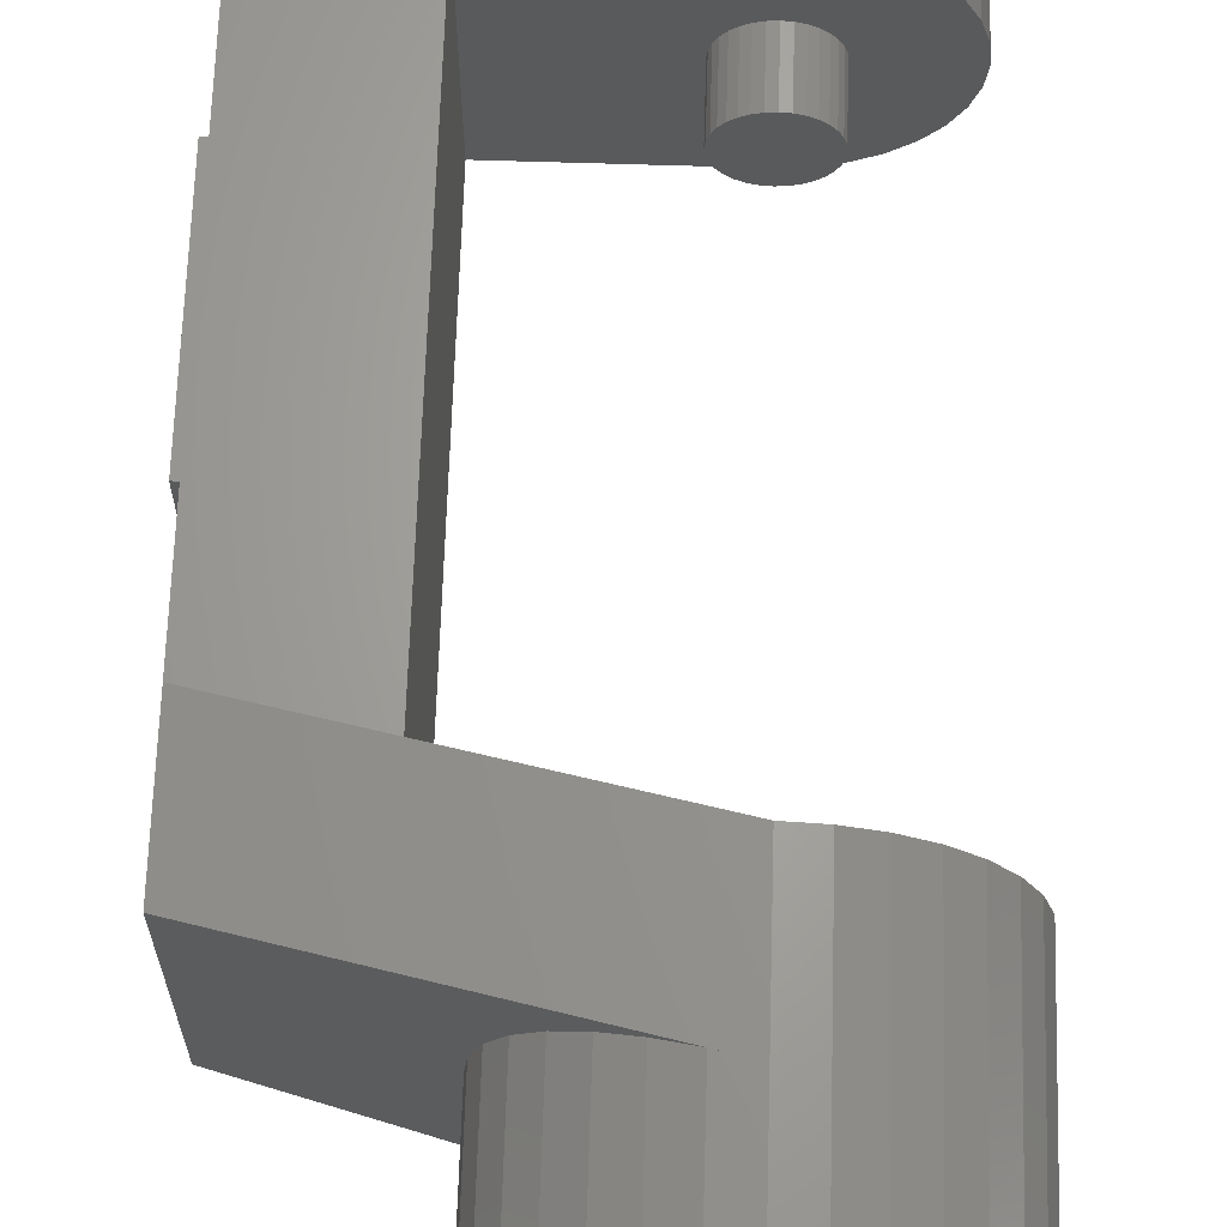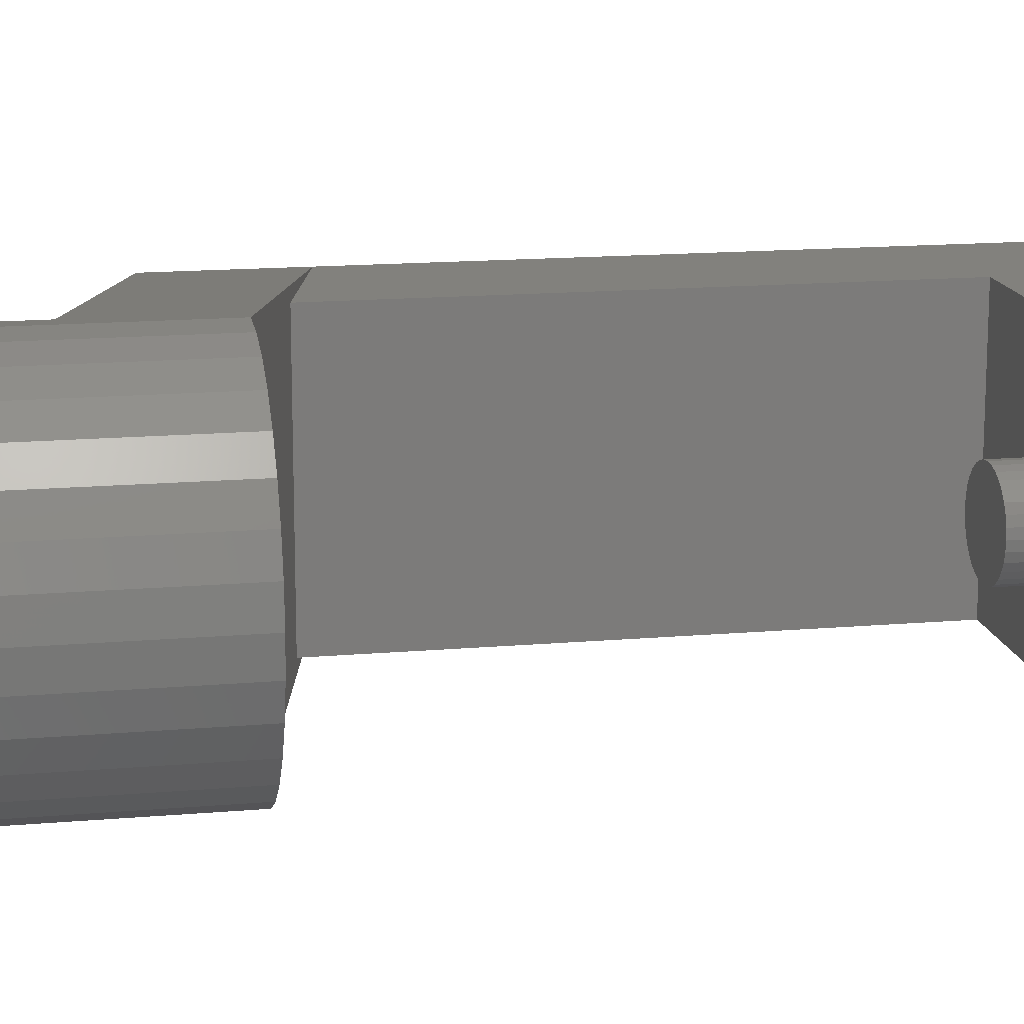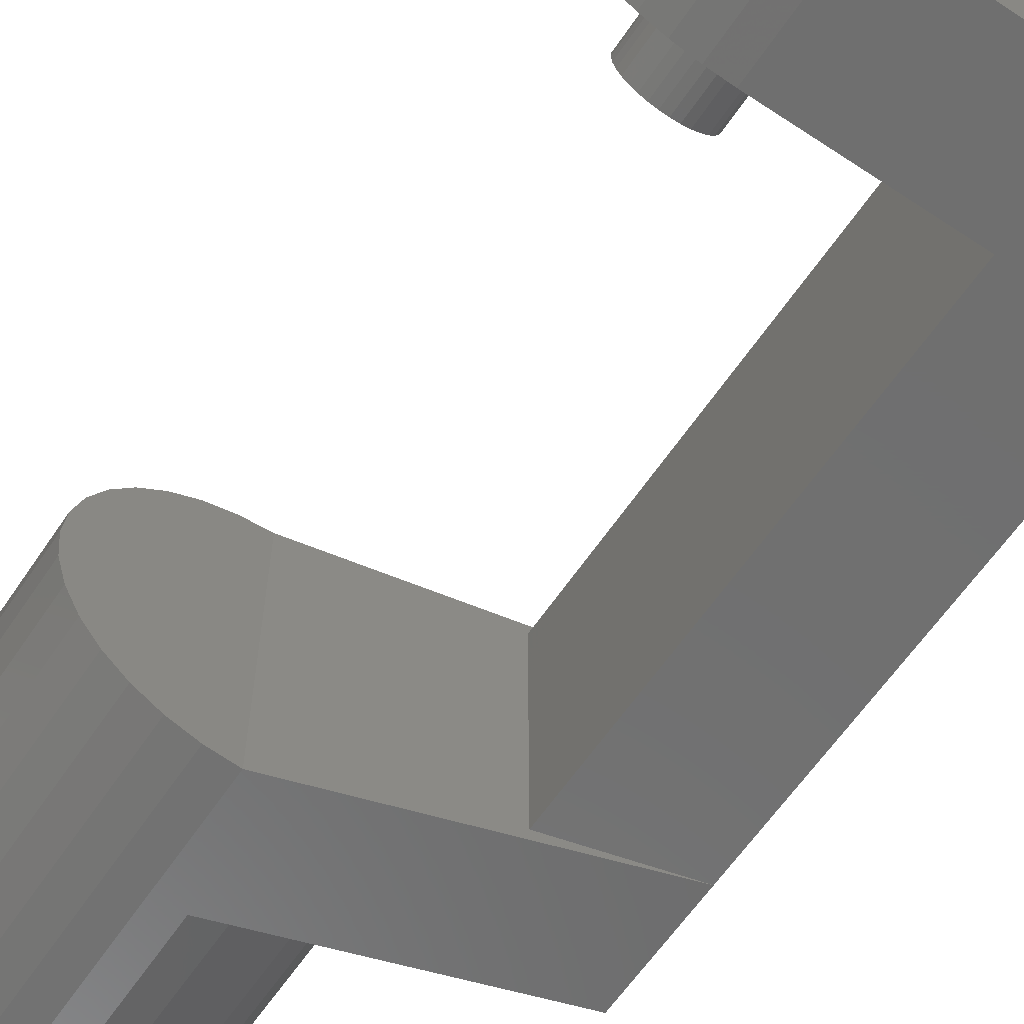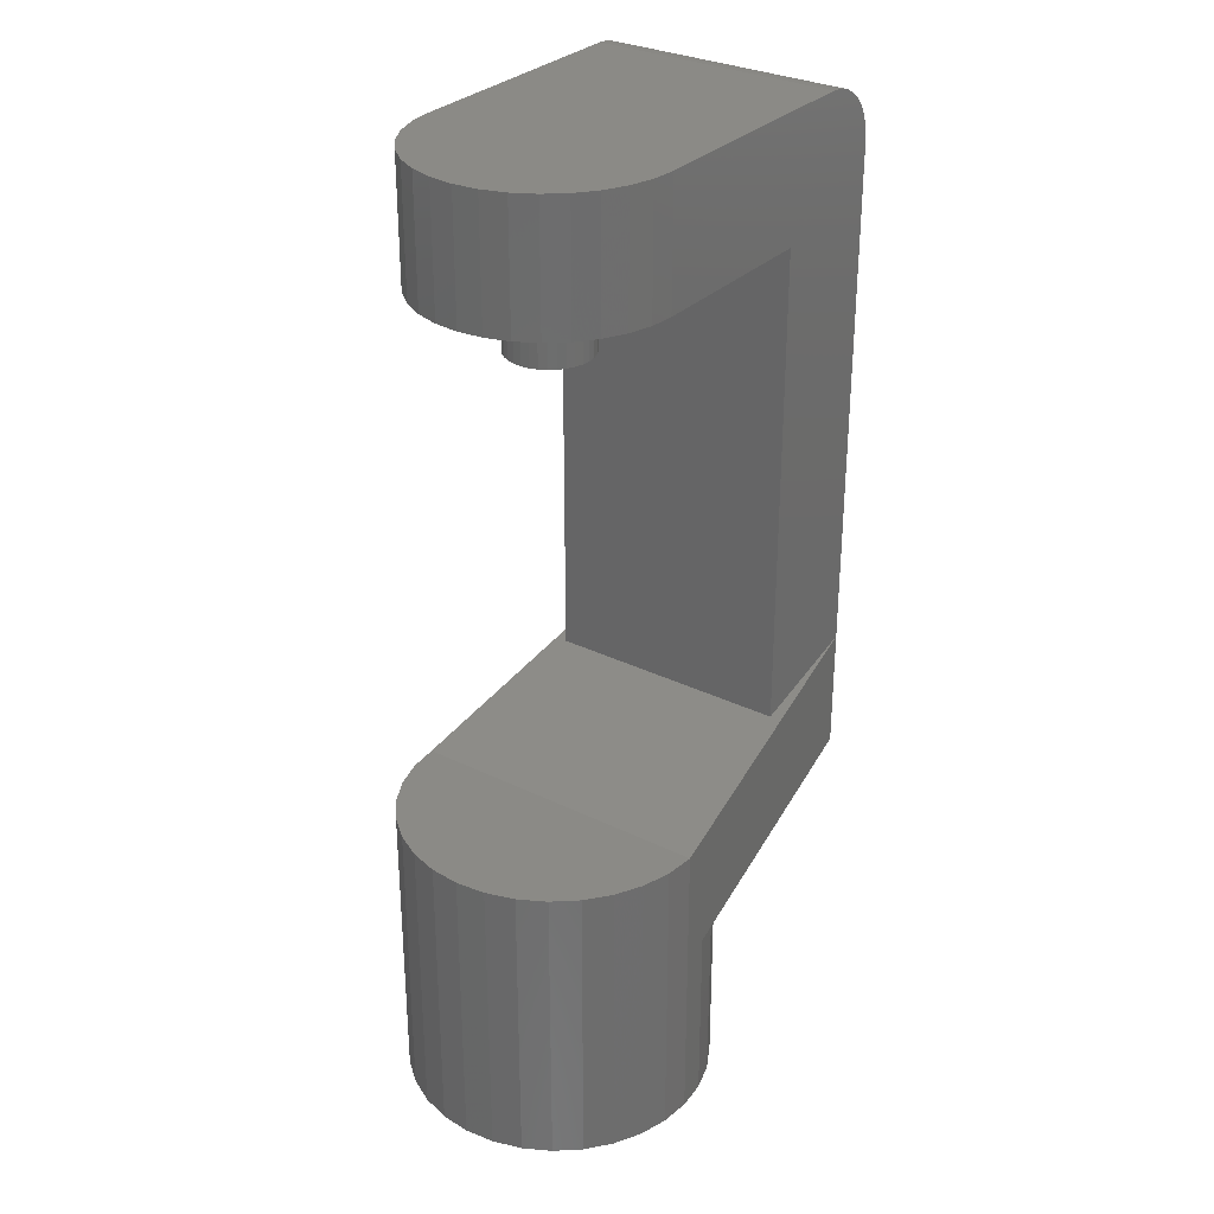
<metadata>
{"format":"stl","ext":"stl","renderer":"f3d","projection":"perspective","resolution":1024,"background":"white","views":[{"elev":66.0,"azim":-178.2,"up":"+Y"},{"elev":15.1,"azim":-100.6,"up":"+Y"},{"elev":-61.6,"azim":-33.9,"up":"+Y"},{"elev":30.4,"azim":-54.7,"up":"+Z"}]}
</metadata>
<code>
# stl→obj: 278 verts, 552 faces
v -5 0 8.5
v -4.904 0.9755 13.5
v -4.904 0.9755 8.5
v -5 0 13.5
v -0.9755 -4.904 8.5
v 0 -5 13.5
v -0.9755 -4.904 13.5
v 0 -5 8.5
v -3.536 -3.536 8.5
v -4.157 -2.778 13.5
v -4.157 -2.778 8.5
v -3.536 -3.536 13.5
v -2.778 4.157 8.5
v -3.536 3.536 13.5
v -2.778 4.157 13.5
v -3.536 3.536 8.5
v -0.9755 4.904 8.5
v -1.913 4.619 13.5
v -0.9755 4.904 13.5
v -1.913 4.619 8.5
v 7.5 -5 8.5
v 1.675 0 8.5
v 7.5 5 8.5
v 1.643 -0.3268 8.5
v 1.548 -0.641 8.5
v 1.393 -0.9306 8.5
v 1.184 -1.184 8.5
v 0.9306 -1.393 8.5
v 0.641 -1.548 8.5
v 0.3268 -1.643 8.5
v 0 -1.675 8.5
v -0.3268 -1.643 8.5
v -0.641 -1.548 8.5
v -1.913 -4.619 8.5
v -0.9306 -1.393 8.5
v -2.778 -4.157 8.5
v -1.184 -1.184 8.5
v -1.393 -0.9306 8.5
v 1.643 0.3268 8.5
v 1.548 0.641 8.5
v 1.393 0.9306 8.5
v 1.184 1.184 8.5
v 0 5 8.5
v 0.9306 1.393 8.5
v 0.641 1.548 8.5
v 0.3268 1.643 8.5
v 0 1.675 8.5
v -0.3268 1.643 8.5
v -0.641 1.548 8.5
v -0.9306 1.393 8.5
v -1.184 1.184 8.5
v -1.393 0.9306 8.5
v -4.157 2.778 8.5
v -1.548 0.641 8.5
v -4.619 1.913 8.5
v -1.643 0.3268 8.5
v -1.675 0 8.5
v -1.548 -0.641 8.5
v -4.619 -1.913 8.5
v -1.643 -0.3268 8.5
v -4.904 -0.9755 8.5
v -4.157 2.778 13.5
v -4.619 1.913 13.5
v 0 5 13.5
v 10 -5 13.5
v 10 5 13.5
v -1.913 -4.619 13.5
v -2.778 -4.157 13.5
v -4.619 -1.913 13.5
v -4.904 -0.9755 13.5
v 12.5 -5 11
v 10.49 -5 13.45
v 10.96 -5 13.31
v 11.39 -5 13.08
v 11.77 -5 12.77
v 12.08 -5 12.39
v 12.31 -5 11.96
v 12.45 -5 11.49
v 12.5 -5 -9.9
v 7.5 -5 -11.14
v 12.5 5 -9.9
v 12.5 5 11
v 7.5 5 -11.14
v 10.49 5 13.45
v 10.96 5 13.31
v 11.39 5 13.08
v 11.77 5 12.77
v 12.08 5 12.39
v 12.31 5 11.96
v 12.45 5 11.49
v 1.643 0.3268 6.046
v 1.675 0 6.046
v -1.675 0 6.046
v -1.643 0.3268 6.046
v 0.3268 1.643 6.046
v 0 1.675 6.046
v -0.3268 -1.643 6.046
v 0 -1.675 6.046
v 1.184 1.184 6.046
v 1.393 0.9306 6.046
v 1.548 0.641 6.046
v -0.9306 1.393 6.046
v -1.184 1.184 6.046
v -0.3268 1.643 6.046
v -0.641 1.548 6.046
v 0.9306 -1.393 6.046
v 1.184 -1.184 6.046
v 1.643 -0.3268 6.046
v 1.548 -0.641 6.046
v 1.393 -0.9306 6.046
v 0.9306 1.393 6.046
v 0.641 -1.548 6.046
v 0.641 1.548 6.046
v 0.3268 -1.643 6.046
v -0.641 -1.548 6.046
v -0.9306 -1.393 6.046
v -1.184 -1.184 6.046
v -1.393 -0.9306 6.046
v -1.393 0.9306 6.046
v -1.548 -0.641 6.046
v -1.548 0.641 6.046
v -1.643 -0.3268 6.046
v 6.2 0 -25.2
v 6.081 1.21 -16.49
v 6.2 0 -16.46
v 6.081 1.21 -25.2
v -6.2 0 -25.2
v -6.081 1.21 -13
v -6.081 1.21 -25.2
v -6.2 0 -13
v 0 6.2 -18
v -1.21 6.081 -13
v 0 6.2 -13
v -1.21 6.081 -25.2
v 0 6.2 -25.2
v 1.21 -6.081 -25.2
v 0 -6.2 -18
v 0 -6.2 -25.2
v 1.21 -6.081 -17.7
v 4.384 4.384 -25.2
v 3.445 5.155 -17.15
v 4.384 4.384 -16.91
v 3.445 5.155 -25.2
v -3.445 5.155 -25.2
v -4.384 4.384 -13
v -3.445 5.155 -13
v -4.384 4.384 -25.2
v -2.373 5.728 -13
v -2.373 5.728 -25.2
v 5.155 -3.445 -16.72
v 5.728 -2.373 -25.2
v 5.728 -2.373 -16.58
v 5.155 -3.445 -25.2
v 5.728 2.373 -25.2
v 5.155 3.445 -16.72
v 5.728 2.373 -16.58
v 5.155 3.445 -25.2
v 2.373 5.728 -25.2
v 1.21 6.081 -17.7
v 2.373 5.728 -17.41
v 1.21 6.081 -25.2
v -5.728 2.373 -25.2
v -5.155 3.445 -13
v -5.155 3.445 -25.2
v -5.728 2.373 -13
v 0 -6.2 -13
v -1.21 -6.081 -13
v -2.373 -5.728 -13
v -3.445 -5.155 -13
v -4.384 -4.384 -13
v -5.155 -3.445 -13
v -5.728 -2.373 -13
v -6.081 -1.21 -13
v 4.25 0 -25.2
v 6.081 -1.21 -25.2
v 4.168 -0.8291 -25.2
v 3.926 -1.626 -25.2
v 4.168 0.8291 -25.2
v 3.534 -2.361 -25.2
v 4.384 -4.384 -25.2
v 3.926 1.626 -25.2
v 3.005 -3.005 -25.2
v 3.445 -5.155 -25.2
v 2.361 -3.534 -25.2
v 2.373 -5.728 -25.2
v 1.626 -3.926 -25.2
v 0.8291 -4.168 -25.2
v 0 -4.25 -25.2
v -0.8291 -4.168 -25.2
v -1.21 -6.081 -25.2
v -1.626 -3.926 -25.2
v -2.373 -5.728 -25.2
v -2.361 -3.534 -25.2
v -3.445 -5.155 -25.2
v -3.005 -3.005 -25.2
v -4.384 -4.384 -25.2
v -3.534 -2.361 -25.2
v -5.155 -3.445 -25.2
v -5.728 -2.373 -25.2
v -3.926 -1.626 -25.2
v 3.534 2.361 -25.2
v 3.005 3.005 -25.2
v 2.361 3.534 -25.2
v 1.626 3.926 -25.2
v 0.8291 4.168 -25.2
v 0 4.25 -25.2
v -0.8291 4.168 -25.2
v -1.626 3.926 -25.2
v -2.361 3.534 -25.2
v -3.005 3.005 -25.2
v -3.534 2.361 -25.2
v -3.926 1.626 -25.2
v -4.168 0.8291 -25.2
v -4.25 0 -25.2
v -4.168 -0.8291 -25.2
v -6.081 -1.21 -25.2
v 2.373 -5.728 -17.41
v 3.445 -5.155 -17.15
v 4.384 -4.384 -16.91
v 6.081 -1.21 -16.49
v 12.5 1.877 3.236
v 12.5 -3.105 0.2615
v 12.5 1.877 0.2615
v 12.5 -3.72 3.236
v 12.5 -3.105 -0.6765
v 12.5 -3.47 -3.438
v 12.5 1.877 -3.438
v 12.5 1.877 -0.6765
v 12.5 3.041 4.188
v 12.5 3.041 -4.388
v 12.5 -3.72 4.188
v 12.5 -3.47 -4.388
v 12.5 5 -14.9
v 12.5 -5 -14.9
v 2.361 3.534 -15.2
v 1.626 3.926 -15.2
v 4.25 0 -15.2
v 4.168 -0.8291 -15.2
v -1.626 -3.926 -15.2
v -0.8291 -4.168 -15.2
v -0.8291 4.168 -15.2
v -1.626 3.926 -15.2
v -3.926 1.626 -15.2
v -3.534 2.361 -15.2
v 3.534 -2.361 -15.2
v 3.005 -3.005 -15.2
v 3.926 1.626 -15.2
v 4.168 0.8291 -15.2
v 3.534 2.361 -15.2
v 3.005 3.005 -15.2
v 0.8291 4.168 -15.2
v 0 4.25 -15.2
v -4.25 0 -15.2
v -4.168 0.8291 -15.2
v -3.005 3.005 -15.2
v -2.361 3.534 -15.2
v 3.926 -1.626 -15.2
v 1.626 -3.926 -15.2
v 2.361 -3.534 -15.2
v 0 -4.25 -15.2
v -3.005 -3.005 -15.2
v -2.361 -3.534 -15.2
v -3.534 -2.361 -15.2
v -3.926 -1.626 -15.2
v -4.168 -0.8291 -15.2
v 0.8291 -4.168 -15.2
v 13 1.877 0.2615
v 13 3.041 4.188
v 13 1.877 3.236
v 13 -3.72 4.188
v 13 -3.72 3.236
v 13 1.877 -0.6765
v 13 3.041 -4.388
v 13 1.877 -3.438
v 13 -3.47 -4.388
v 13 -3.47 -3.438
v 13 -3.105 0.2615
v 13 -3.105 -0.6765
f 1 2 3
f 2 1 4
f 5 6 7
f 6 5 8
f 9 10 11
f 10 9 12
f 13 14 15
f 14 13 16
f 17 18 19
f 18 17 20
f 21 22 23
f 21 24 22
f 21 25 24
f 21 26 25
f 21 27 26
f 8 27 21
f 27 8 28
f 28 8 29
f 29 8 30
f 8 31 30
f 8 32 31
f 5 32 8
f 32 5 33
f 34 33 5
f 33 34 35
f 36 35 34
f 35 36 37
f 9 37 36
f 11 38 9
f 37 9 38
f 39 23 22
f 40 23 39
f 41 23 40
f 42 23 41
f 43 42 44
f 43 44 45
f 43 45 46
f 43 46 47
f 42 43 23
f 48 43 47
f 17 48 49
f 20 49 50
f 48 17 43
f 13 50 51
f 16 51 52
f 53 52 54
f 55 54 56
f 49 20 17
f 3 56 57
f 38 11 58
f 59 58 11
f 50 13 20
f 58 59 60
f 51 16 13
f 61 60 59
f 52 53 16
f 60 61 57
f 54 55 53
f 1 57 61
f 56 3 55
f 57 1 3
f 55 62 53
f 62 55 63
f 53 14 16
f 14 53 62
f 3 63 55
f 63 3 2
f 64 65 66
f 64 6 65
f 19 6 64
f 19 7 6
f 18 7 19
f 18 67 7
f 15 67 18
f 15 68 67
f 14 68 15
f 14 12 68
f 62 12 14
f 62 10 12
f 63 10 62
f 63 69 10
f 2 69 63
f 2 70 69
f 70 2 4
f 20 15 18
f 15 20 13
f 43 19 64
f 19 43 17
f 9 68 12
f 68 9 36
f 34 7 67
f 7 34 5
f 11 69 59
f 69 11 10
f 61 4 1
f 4 61 70
f 36 67 68
f 67 36 34
f 59 70 61
f 70 59 69
f 21 65 6
f 71 65 21
f 65 71 72
f 72 71 73
f 73 71 74
f 74 71 75
f 75 71 76
f 76 71 77
f 21 6 8
f 77 71 78
f 21 79 71
f 79 21 80
f 81 23 82
f 23 81 83
f 82 66 84
f 82 84 85
f 82 85 86
f 82 86 87
f 82 87 88
f 82 88 89
f 82 89 90
f 66 82 23
f 66 23 64
f 64 23 43
f 22 91 39
f 91 22 92
f 93 56 94
f 56 93 57
f 95 47 46
f 47 95 96
f 97 31 32
f 31 97 98
f 41 99 42
f 99 41 100
f 39 101 40
f 101 39 91
f 102 51 50
f 51 102 103
f 104 49 48
f 49 104 105
f 106 27 28
f 27 106 107
f 108 91 92
f 109 91 108
f 109 101 91
f 110 101 109
f 110 100 101
f 107 100 110
f 107 99 100
f 106 99 107
f 106 111 99
f 112 111 106
f 112 113 111
f 114 113 112
f 114 95 113
f 98 95 114
f 98 96 95
f 97 96 98
f 97 104 96
f 115 104 97
f 115 105 104
f 116 105 115
f 116 102 105
f 117 102 116
f 117 103 102
f 118 103 117
f 118 119 103
f 120 119 118
f 120 121 119
f 122 121 120
f 122 94 121
f 94 122 93
f 40 100 41
f 100 40 101
f 111 45 44
f 45 111 113
f 113 46 45
f 46 113 95
f 99 44 42
f 44 99 111
f 121 52 119
f 52 121 54
f 119 51 103
f 51 119 52
f 94 54 121
f 54 94 56
f 105 50 49
f 50 105 102
f 96 48 47
f 48 96 104
f 98 30 31
f 30 98 114
f 112 28 29
f 28 112 106
f 117 35 37
f 35 117 116
f 115 32 33
f 32 115 97
f 118 58 120
f 58 118 38
f 122 57 93
f 57 122 60
f 114 29 30
f 29 114 112
f 26 109 25
f 109 26 110
f 27 110 26
f 110 27 107
f 25 108 24
f 108 25 109
f 116 33 35
f 33 116 115
f 117 38 118
f 38 117 37
f 120 60 122
f 60 120 58
f 24 92 22
f 92 24 108
f 123 124 125
f 124 123 126
f 127 128 129
f 128 127 130
f 131 132 133
f 134 131 135
f 131 134 132
f 136 137 138
f 137 136 139
f 140 141 142
f 141 140 143
f 144 145 146
f 145 144 147
f 134 148 132
f 148 134 149
f 150 151 152
f 151 150 153
f 154 155 156
f 155 154 157
f 126 156 124
f 156 126 154
f 157 142 155
f 142 157 140
f 158 159 160
f 159 158 161
f 161 131 159
f 131 161 135
f 143 160 141
f 160 143 158
f 162 163 164
f 163 162 165
f 164 145 147
f 145 164 163
f 129 165 162
f 165 129 128
f 132 166 133
f 132 167 166
f 148 167 132
f 148 168 167
f 146 168 148
f 146 169 168
f 145 169 146
f 145 170 169
f 163 170 145
f 163 171 170
f 165 171 163
f 165 172 171
f 128 172 165
f 128 173 172
f 173 128 130
f 149 146 148
f 146 149 144
f 174 123 175
f 176 175 151
f 123 174 126
f 177 151 153
f 178 126 174
f 179 153 180
f 126 178 154
f 181 154 178
f 175 176 174
f 151 177 176
f 153 179 177
f 182 180 183
f 180 182 179
f 184 183 185
f 183 184 182
f 185 186 184
f 136 186 185
f 136 187 186
f 138 187 136
f 138 188 187
f 138 189 188
f 190 189 138
f 190 191 189
f 192 191 190
f 191 192 193
f 194 193 192
f 193 194 195
f 196 195 194
f 195 196 197
f 198 197 196
f 199 200 198
f 197 198 200
f 154 181 157
f 201 157 181
f 157 201 140
f 202 140 201
f 140 202 143
f 203 143 202
f 143 203 158
f 204 158 203
f 204 161 158
f 205 161 204
f 206 161 205
f 206 135 161
f 207 135 206
f 207 134 135
f 208 134 207
f 149 208 209
f 208 149 134
f 144 209 210
f 209 144 149
f 147 210 211
f 164 211 212
f 162 212 213
f 210 147 144
f 129 213 214
f 200 199 215
f 216 215 199
f 211 164 147
f 215 216 214
f 212 162 164
f 127 214 216
f 213 129 162
f 214 127 129
f 185 139 136
f 139 185 217
f 180 218 183
f 218 180 219
f 219 153 150
f 153 219 180
f 152 175 220
f 175 152 151
f 220 123 125
f 123 220 175
f 196 169 170
f 169 196 194
f 198 172 199
f 172 198 171
f 196 171 198
f 171 196 170
f 216 130 127
f 130 216 173
f 183 217 185
f 217 183 218
f 192 167 168
f 167 192 190
f 199 173 216
f 173 199 172
f 167 137 166
f 190 137 167
f 137 190 138
f 194 168 169
f 168 194 192
f 221 222 223
f 224 225 222
f 79 226 224
f 225 224 226
f 224 222 221
f 225 227 228
f 227 225 226
f 229 81 82
f 79 81 230
f 81 229 230
f 71 229 82
f 231 71 224
f 229 71 231
f 79 230 232
f 79 224 71
f 226 79 232
f 81 79 233
f 233 79 234
f 234 125 233
f 234 220 125
f 234 152 220
f 234 150 152
f 234 219 150
f 234 218 219
f 234 217 218
f 234 139 217
f 139 234 137
f 124 233 125
f 156 233 124
f 155 233 156
f 142 233 155
f 141 233 142
f 160 233 141
f 159 233 160
f 233 159 131
f 83 133 80
f 133 83 81
f 80 166 79
f 166 80 133
f 233 133 81
f 133 233 131
f 166 234 79
f 234 166 137
f 204 235 236
f 235 204 203
f 176 237 174
f 237 176 238
f 189 239 240
f 239 189 191
f 208 241 242
f 241 208 207
f 243 211 244
f 211 243 212
f 182 245 179
f 245 182 246
f 178 247 181
f 247 178 248
f 181 249 201
f 249 181 247
f 201 250 202
f 250 201 249
f 203 250 235
f 250 203 202
f 206 251 252
f 251 206 205
f 253 213 254
f 213 253 214
f 244 210 255
f 210 244 211
f 209 242 256
f 242 209 208
f 207 252 241
f 252 207 206
f 210 256 255
f 256 210 209
f 174 248 178
f 248 174 237
f 179 257 177
f 257 179 245
f 177 238 176
f 238 177 257
f 184 258 259
f 258 184 186
f 182 259 246
f 259 182 184
f 188 240 260
f 240 188 189
f 193 261 262
f 261 193 195
f 263 200 264
f 200 263 197
f 265 214 253
f 214 265 215
f 261 197 263
f 197 261 195
f 205 236 251
f 236 205 204
f 238 248 237
f 257 248 238
f 257 247 248
f 245 247 257
f 245 249 247
f 246 249 245
f 246 250 249
f 259 250 246
f 259 235 250
f 258 235 259
f 258 236 235
f 266 236 258
f 266 251 236
f 260 251 266
f 260 252 251
f 240 252 260
f 240 241 252
f 239 241 240
f 239 242 241
f 262 242 239
f 262 256 242
f 261 256 262
f 261 255 256
f 263 255 261
f 263 244 255
f 264 244 263
f 264 243 244
f 265 243 264
f 265 254 243
f 254 265 253
f 254 212 243
f 212 254 213
f 187 260 266
f 260 187 188
f 186 266 258
f 266 186 187
f 191 262 239
f 262 191 193
f 264 215 265
f 215 264 200
f 80 23 83
f 23 80 21
f 267 268 269
f 270 269 268
f 269 270 271
f 272 273 268
f 274 273 272
f 275 274 276
f 274 275 273
f 268 267 272
f 277 272 267
f 272 277 278
f 224 269 271
f 269 224 221
f 223 269 221
f 269 223 267
f 223 277 267
f 277 223 222
f 225 277 222
f 277 225 278
f 225 272 278
f 272 225 228
f 227 272 228
f 272 227 274
f 227 276 274
f 276 227 226
f 232 276 226
f 276 232 275
f 232 273 275
f 273 232 230
f 273 229 268
f 229 273 230
f 229 270 268
f 270 229 231
f 224 270 231
f 270 224 271
f 78 82 90
f 82 78 71
f 77 90 89
f 90 77 78
f 86 75 87
f 75 86 74
f 76 89 88
f 89 76 77
f 84 73 85
f 73 84 72
f 85 74 86
f 74 85 73
f 75 88 87
f 88 75 76
f 66 72 84
f 72 66 65

</code>
